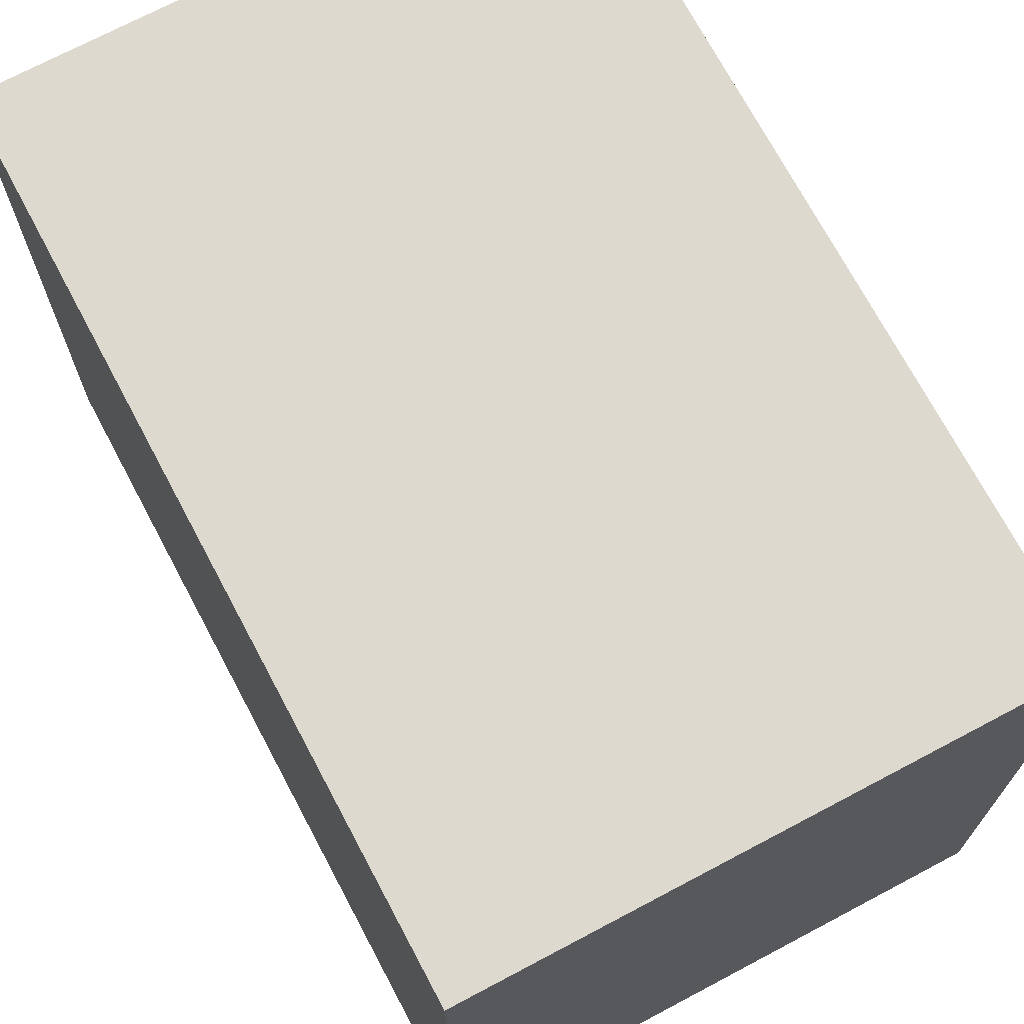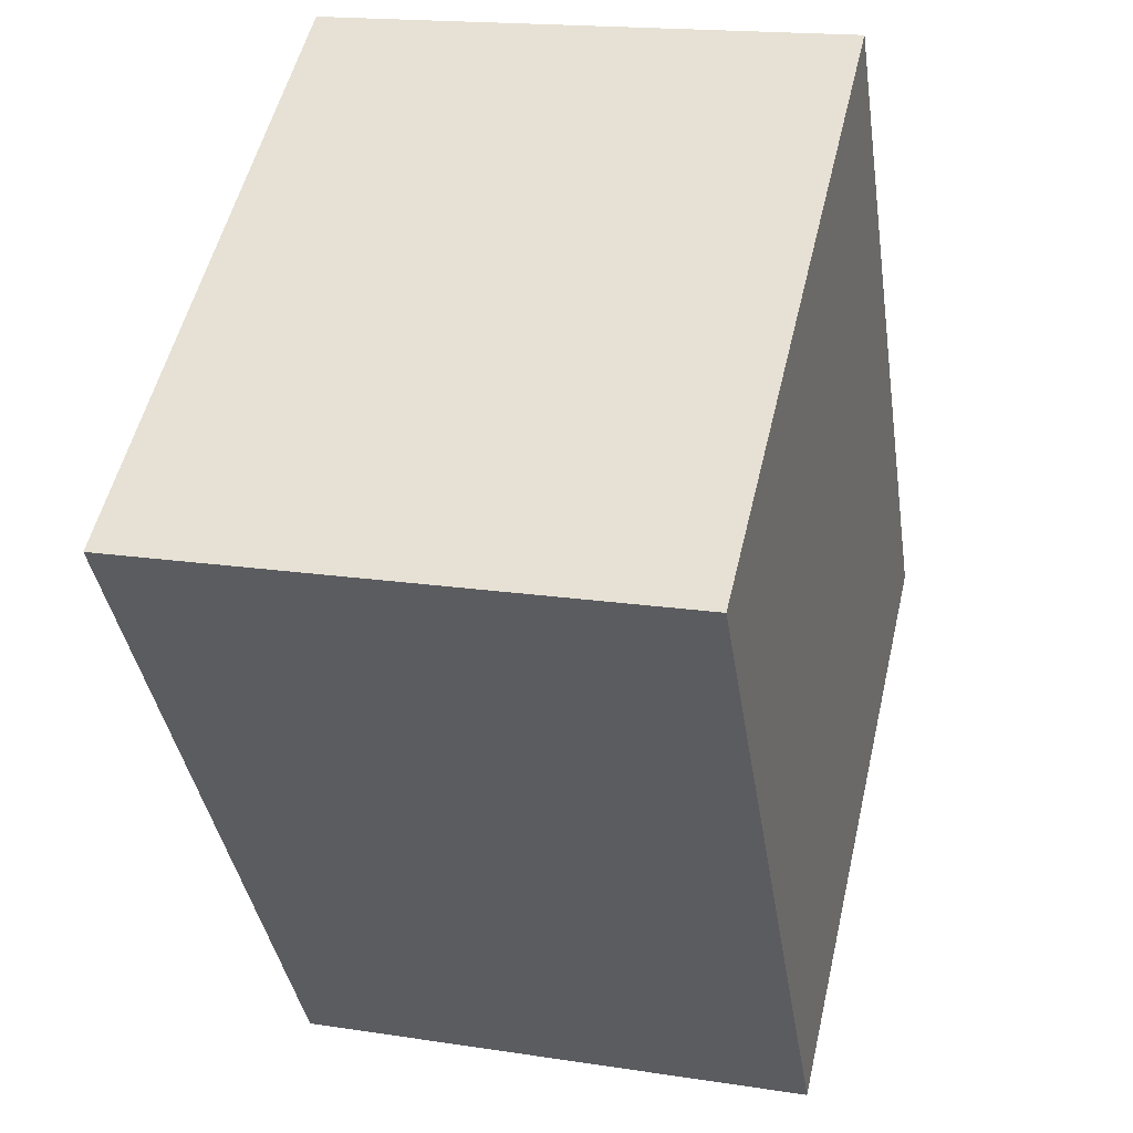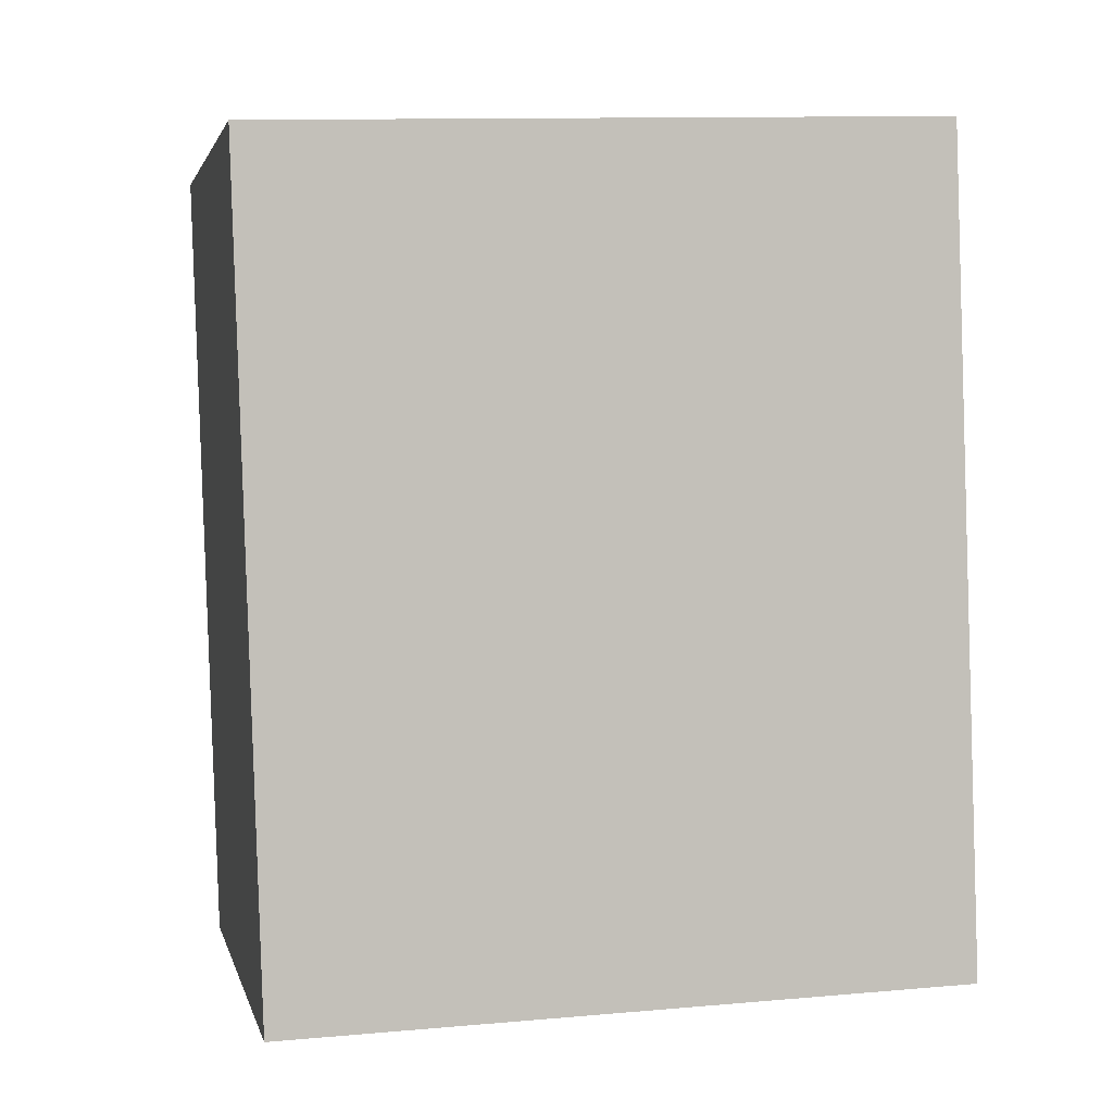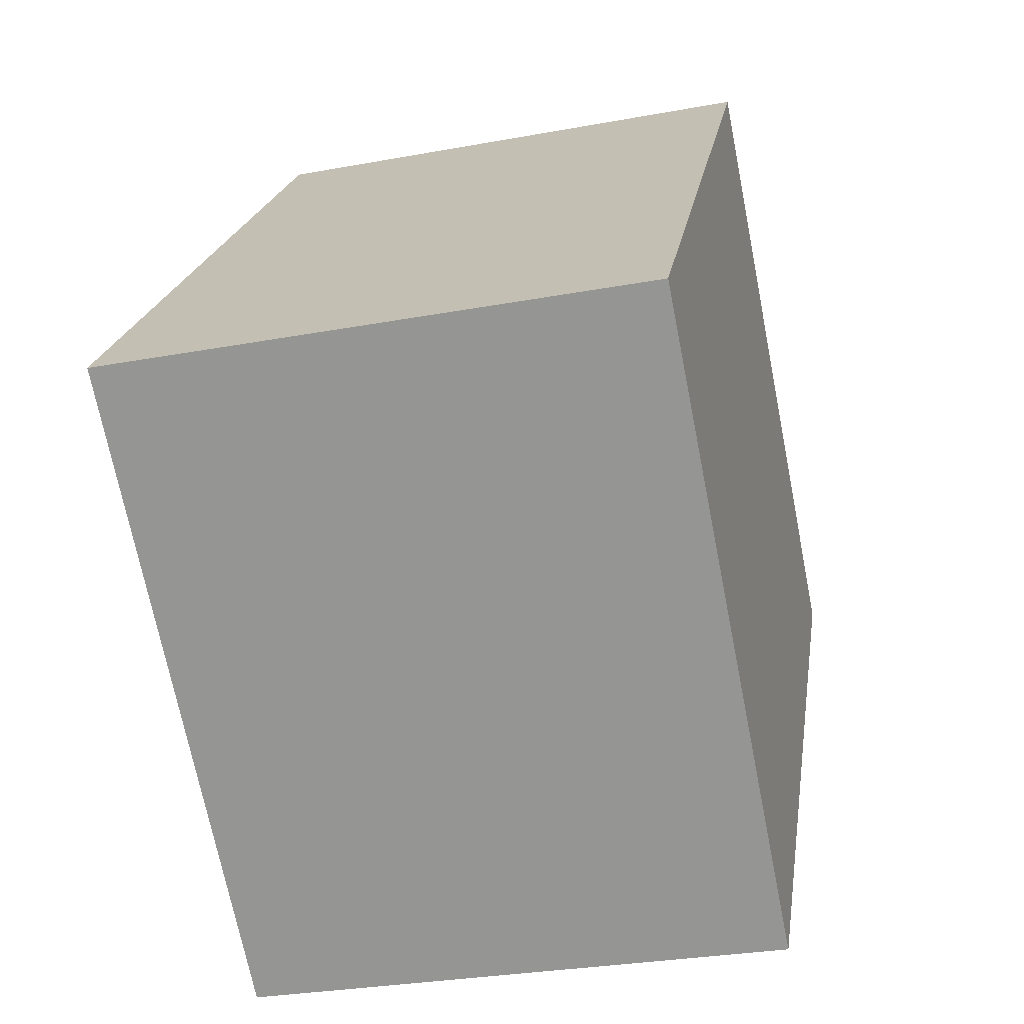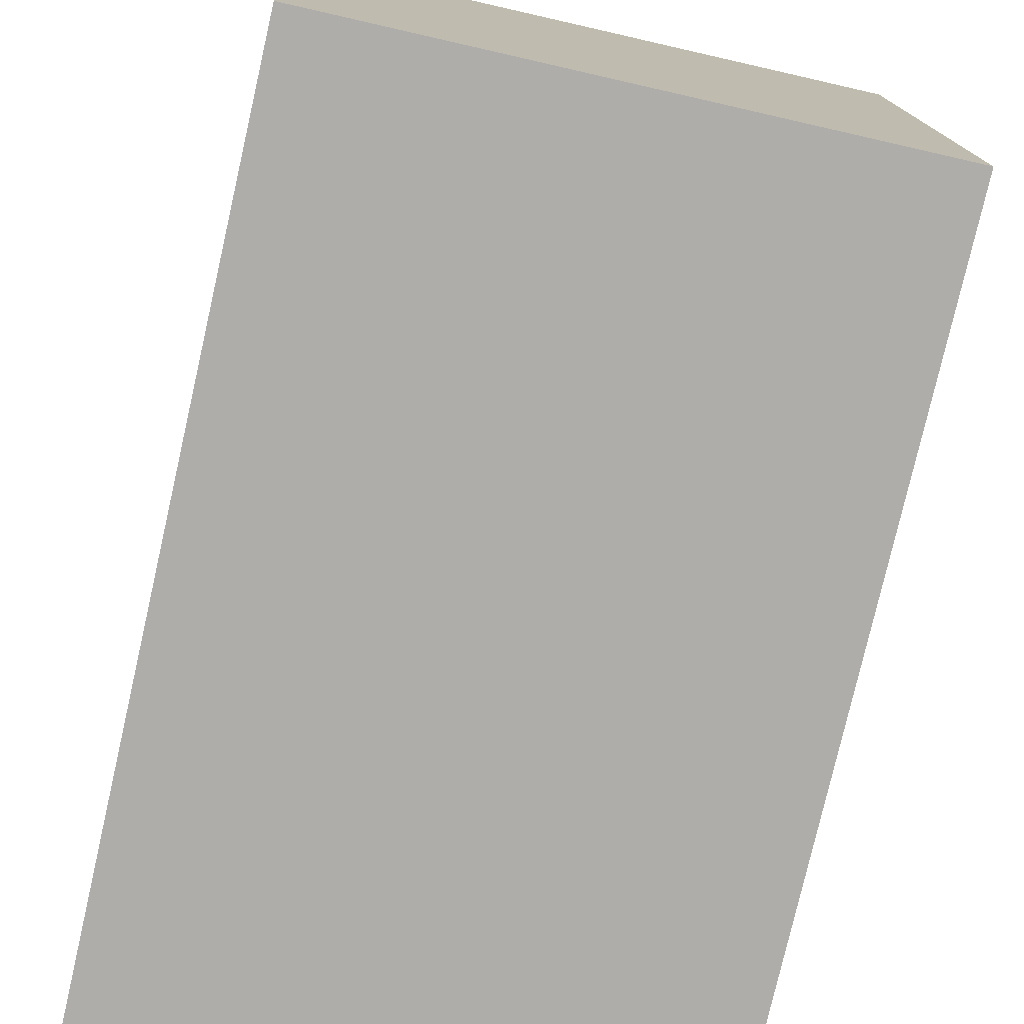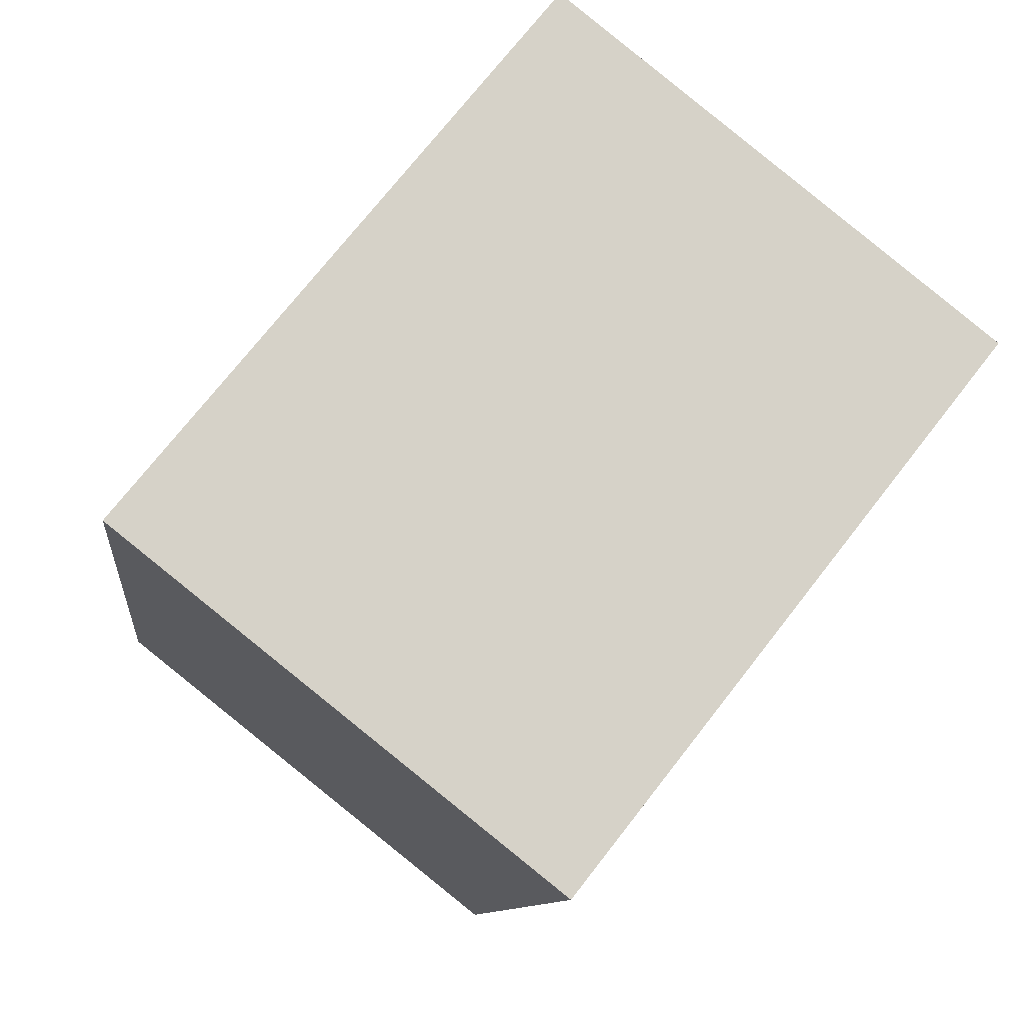
<metadata>
{"format":"obj","ext":"obj","renderer":"f3d","projection":"perspective","resolution":1024,"background":"white","views":[{"elev":71.5,"azim":160.9,"up":"+Y"},{"elev":53.4,"azim":-166.9,"up":"+Z"},{"elev":11.5,"azim":-102.1,"up":"+Z"},{"elev":-70.7,"azim":11.2,"up":"+Z"},{"elev":-77.2,"azim":176.0,"up":"+Y"},{"elev":73.5,"azim":38.0,"up":"+Z"}]}
</metadata>
<code>
v  2.276 2.867 -0.354
v  0.535 2.867 3.428
v  2.81 2.867 3.074
v  0 2.867 1.756e-16
v  2.81 -1.882e-16 3.074
v  2.276 2.168e-17 -0.354
v  0 0 0
v  0.535 -2.099e-16 3.428
g defaultobject
f 1 2 3
f 2 1 4
f 5 1 3
f 1 5 6
f 6 4 1
f 4 6 7
f 7 2 4
f 2 7 8
f 8 3 2
f 3 8 5
f 8 6 5
f 6 8 7

</code>
